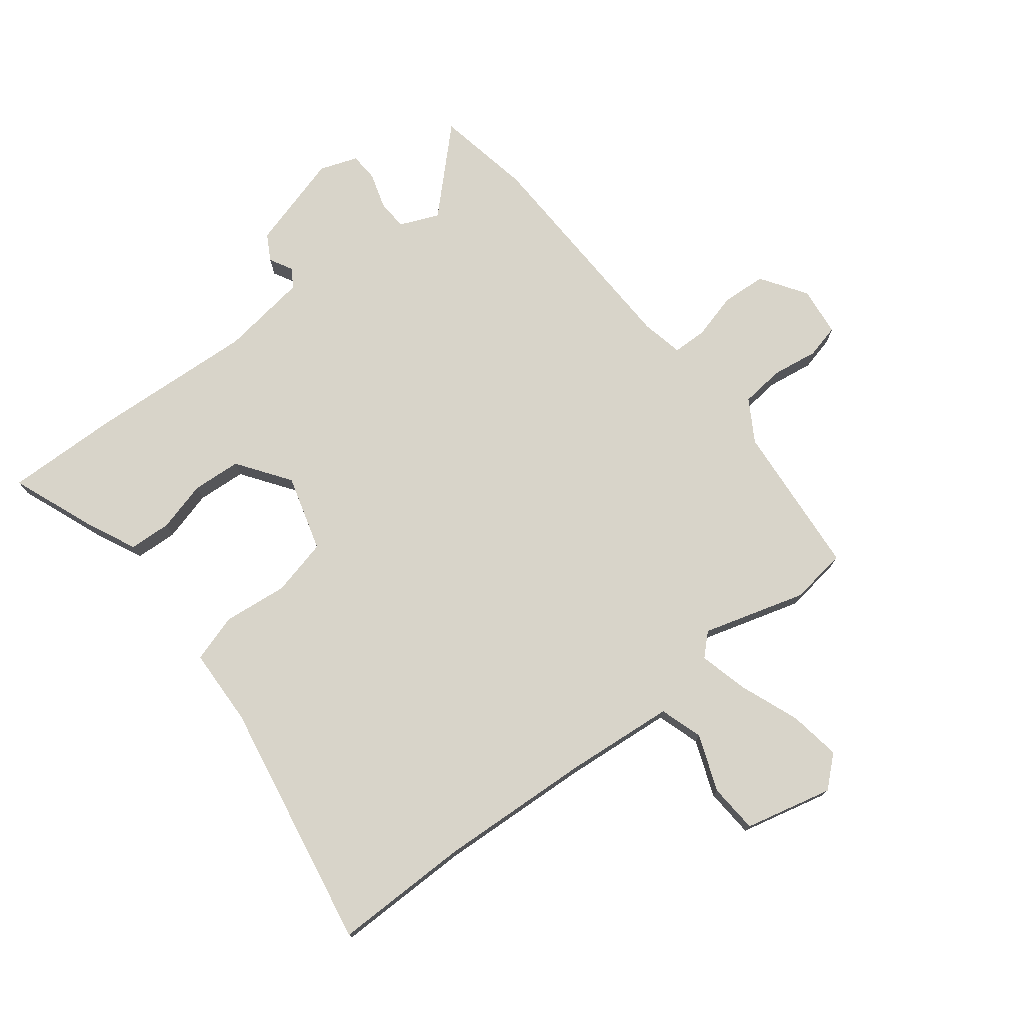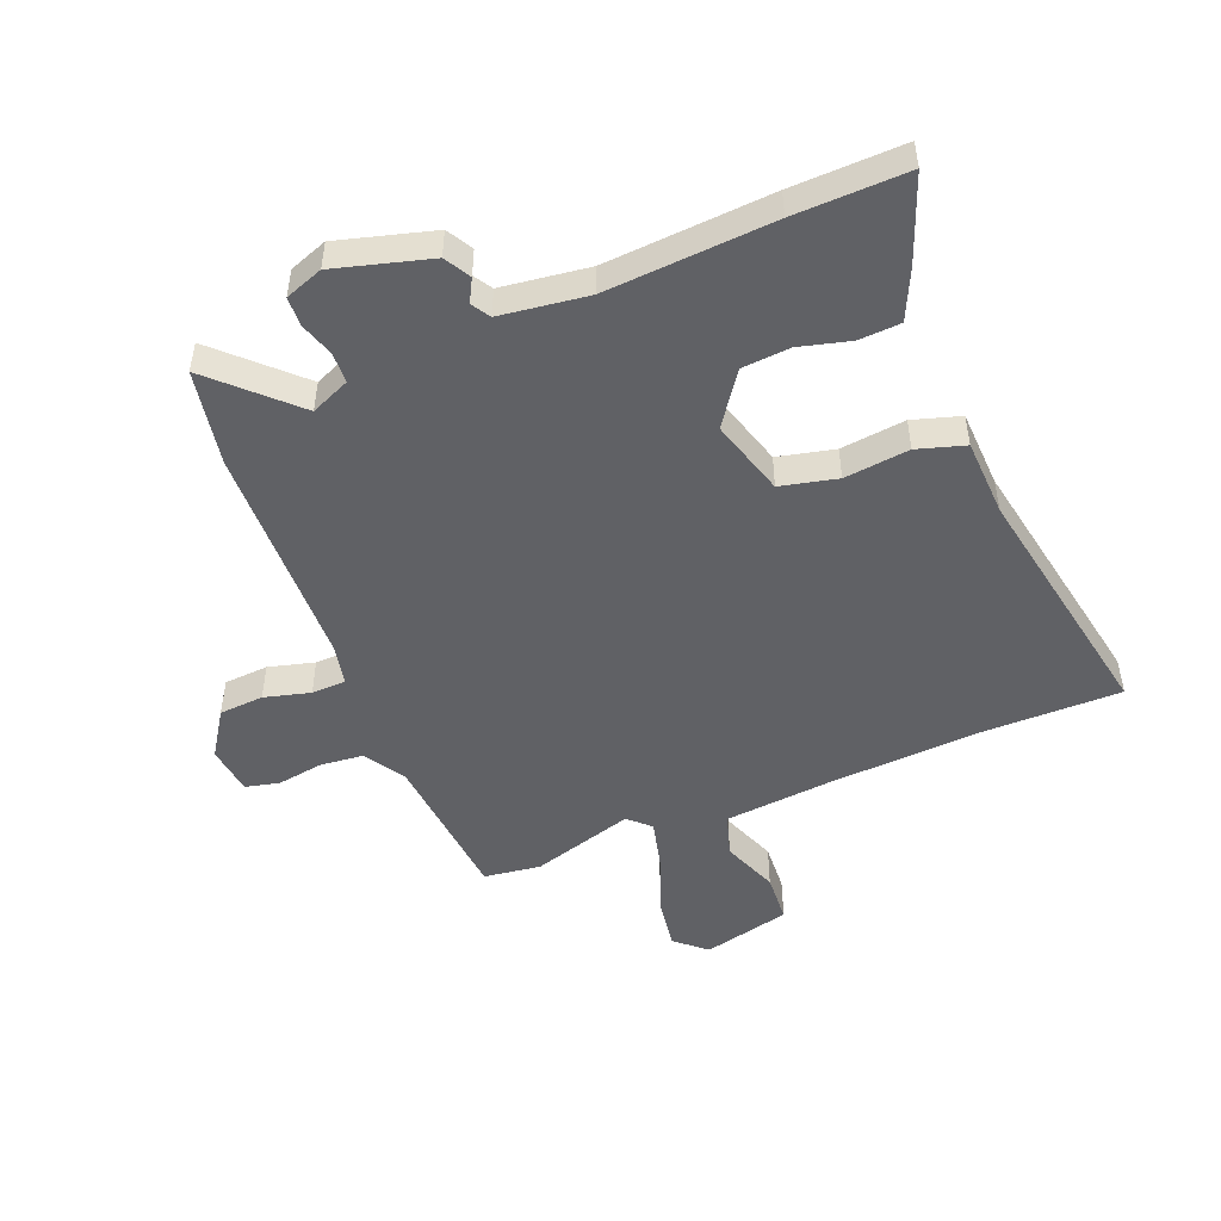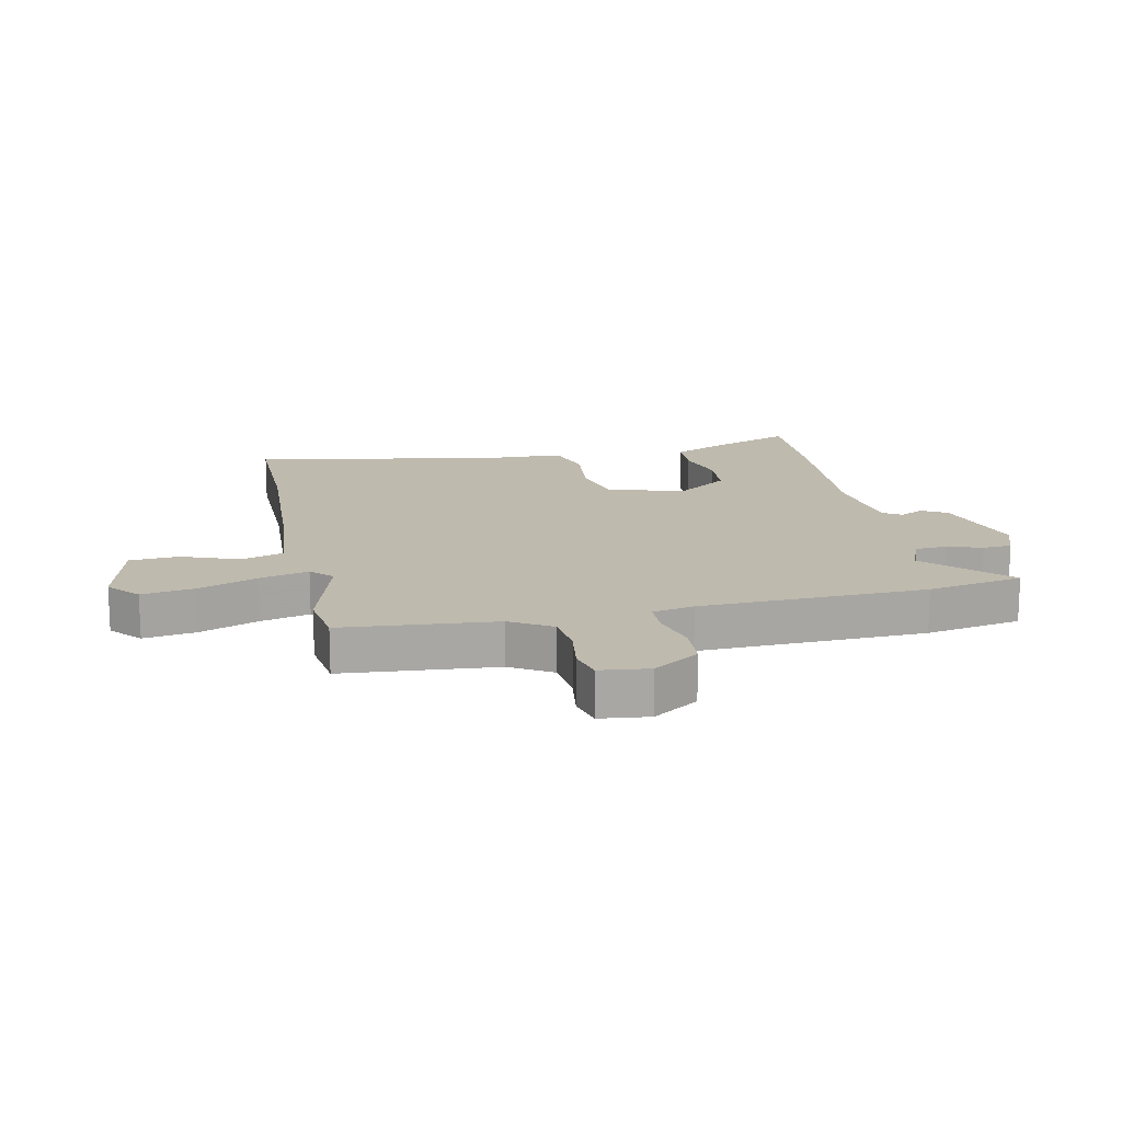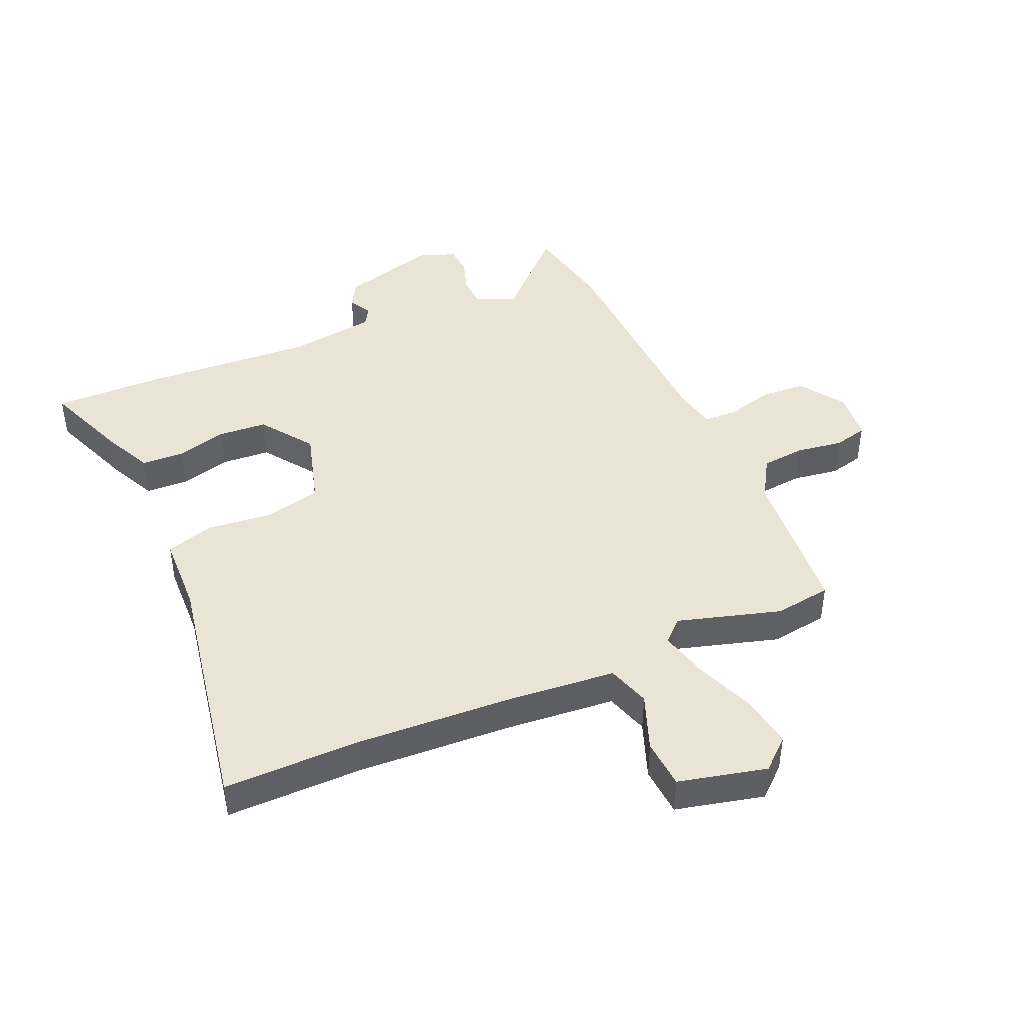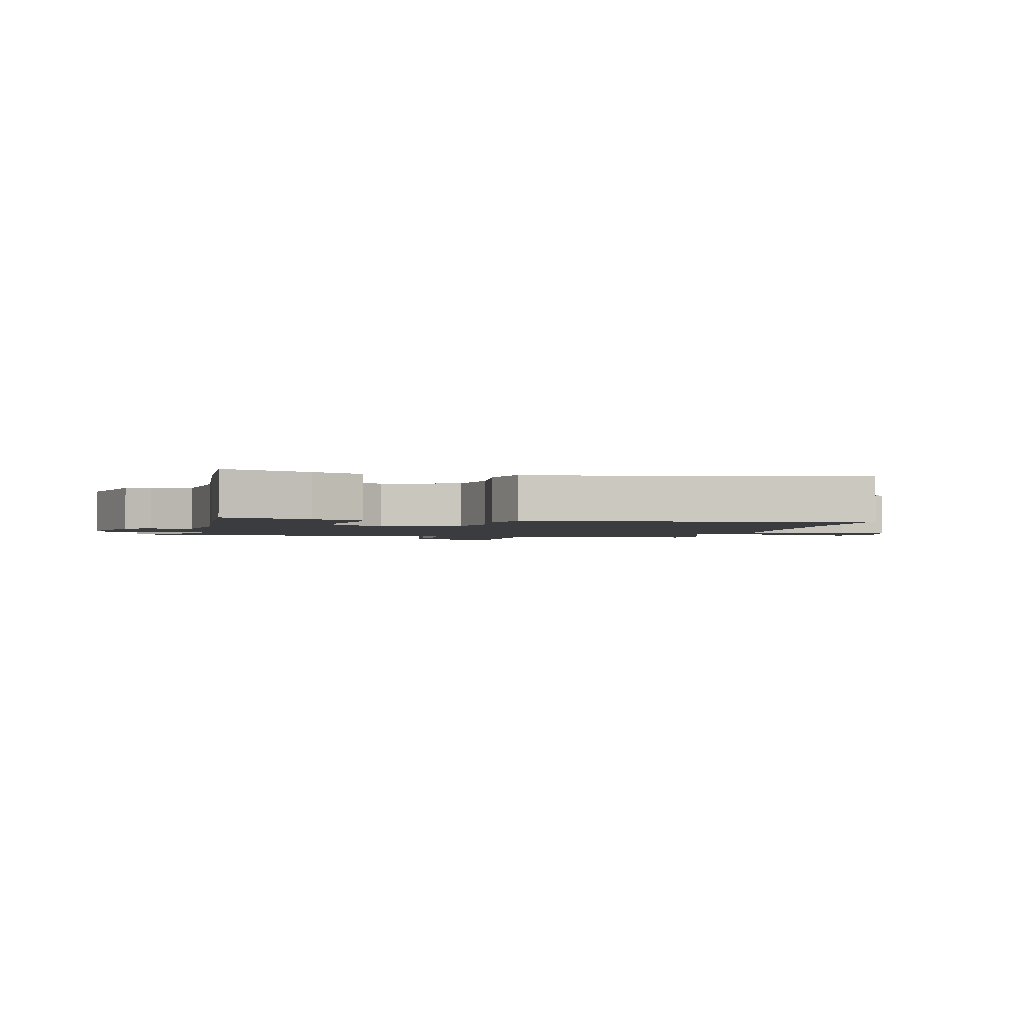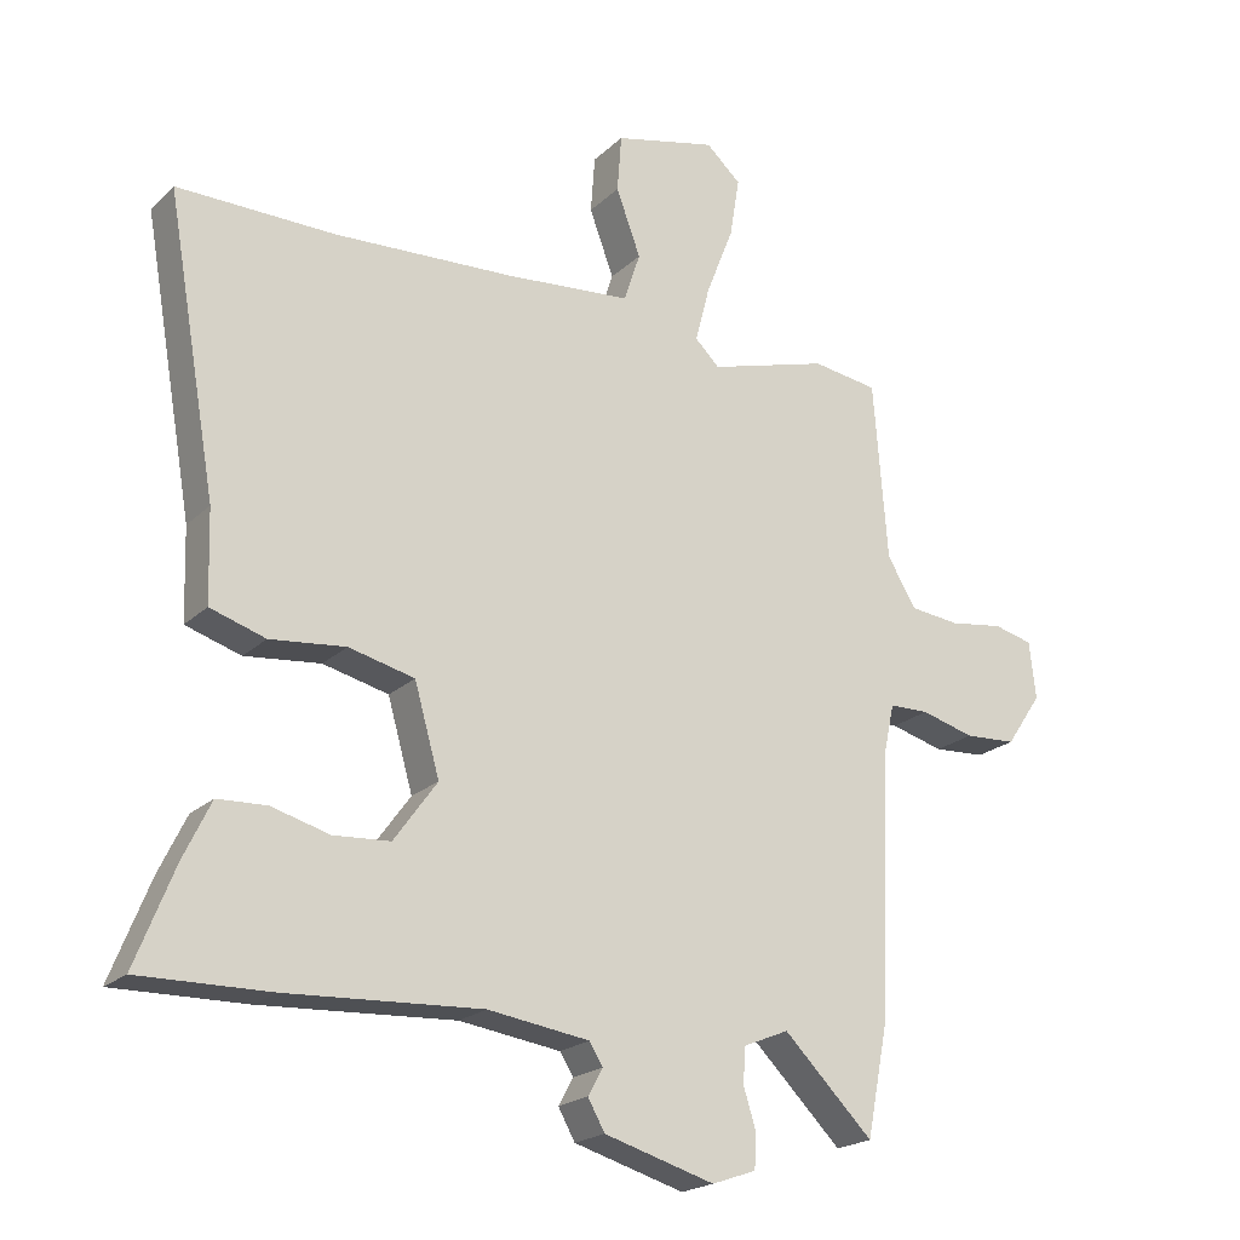
<metadata>
{"format":"obj","ext":"obj","renderer":"f3d","projection":"perspective","resolution":1024,"background":"white","views":[{"elev":75.5,"azim":-37.4,"up":"+Y"},{"elev":-49.3,"azim":-157.3,"up":"+Y"},{"elev":15.8,"azim":78.5,"up":"+Y"},{"elev":43.7,"azim":-23.3,"up":"+Y"},{"elev":-2.0,"azim":-101.8,"up":"+Y"},{"elev":-20.8,"azim":-32.1,"up":"+Z"}]}
</metadata>
<code>
v -0.362 0.07 -0.498
v -0.549 0.07 -0.501
v -0.493 0.07 -0.36
v -0.454 0.07 -0.279
v -0.384 0.07 -0.276
v -0.301 0.07 -0.299
v -0.22 0.07 -0.294
v -0.158 0.07 -0.208
v -0.194 0.07 -0.081
v -0.288 0.07 -0.058
v -0.396 0.07 -0.069
v -0.475 0.07 -0.044
v -0.479 0.07 0.086
v -0.551 0.07 0.501
v -0.325 0.07 0.498
v -0.069 0.07 0.51
v 0.112 0.07 0.525
v 0.135 0.07 0.596
v 0.1 0.07 0.69
v 0.106 0.07 0.772
v 0.252 0.07 0.806
v 0.302 0.07 0.761
v 0.288 0.07 0.675
v 0.249 0.07 0.576
v 0.228 0.07 0.495
v 0.263 0.07 0.461
v 0.434 0.07 0.51
v 0.528 0.07 0.496
v 0.548 0.07 0.241
v 0.589 0.07 0.172
v 0.661 0.07 0.164
v 0.738 0.07 0.175
v 0.794 0.07 0.161
v 0.803 0.07 0.079
v 0.752 0.07 0.004
v 0.678 0.07 0
v 0.602 0.07 0.021
v 0.545 0.07 0.02
v 0.53 0.07 -0.049
v 0.515 0.07 -0.424
v 0.484 0.07 -0.583
v 0.356 0.07 -0.456
v 0.291 0.07 -0.483
v 0.288 0.07 -0.534
v 0.306 0.07 -0.592
v 0.303 0.07 -0.64
v 0.24 0.07 -0.662
v 0.082 0.07 -0.616
v 0.058 0.07 -0.573
v 0.079 0.07 -0.535
v 0.06 0.07 -0.504
v -0.085 0.07 -0.483
v -0.362 0 -0.498
v -0.549 0 -0.501
v -0.493 0 -0.36
v -0.454 0 -0.279
v -0.384 0 -0.276
v -0.301 0 -0.299
v -0.22 0 -0.294
v -0.158 0 -0.208
v -0.194 0 -0.081
v -0.288 0 -0.058
v -0.396 0 -0.069
v -0.475 0 -0.044
v -0.479 0 0.086
v -0.551 0 0.501
v -0.325 0 0.498
v -0.069 0 0.51
v 0.112 0 0.525
v 0.135 0 0.596
v 0.1 0 0.69
v 0.106 0 0.772
v 0.252 0 0.806
v 0.302 0 0.761
v 0.288 0 0.675
v 0.249 0 0.576
v 0.228 0 0.495
v 0.263 0 0.461
v 0.434 0 0.51
v 0.528 0 0.496
v 0.548 0 0.241
v 0.589 0 0.172
v 0.661 0 0.164
v 0.738 0 0.175
v 0.794 0 0.161
v 0.803 0 0.079
v 0.752 0 0.004
v 0.678 0 0
v 0.602 0 0.021
v 0.545 0 0.02
v 0.53 0 -0.049
v 0.515 0 -0.424
v 0.484 0 -0.583
v 0.356 0 -0.456
v 0.291 0 -0.483
v 0.288 0 -0.534
v 0.306 0 -0.592
v 0.303 0 -0.64
v 0.24 0 -0.662
v 0.082 0 -0.616
v 0.058 0 -0.573
v 0.079 0 -0.535
v 0.06 0 -0.504
v -0.085 0 -0.483
f 47 48 49 50
f 47 50 51
f 44 45 46 47
f 43 44 47 51
f 42 43 51 52
f 39 40 41 42
f 38 39 42 52
f 34 35 36 37
f 34 37 38
f 31 32 33 34
f 30 31 34 38
f 29 30 38 52
f 26 27 28 29
f 21 22 23 24
f 21 24 25
f 18 19 20 21
f 17 18 21 25
f 16 17 25 26
f 13 14 15
f 10 11 12 13
f 9 10 13 15
f 8 9 15 16
f 3 4 5 6
f 3 6 7
f 2 3 7
f 1 2 7
f 52 1 7 8
f 26 29 52
f 8 16 26 52
f 102 101 100 99
f 103 102 99
f 99 98 97 96
f 103 99 96 95
f 104 103 95 94
f 94 93 92 91
f 104 94 91 90
f 89 88 87 86
f 90 89 86
f 86 85 84 83
f 90 86 83 82
f 104 90 82 81
f 81 80 79 78
f 76 75 74 73
f 77 76 73
f 73 72 71 70
f 77 73 70 69
f 78 77 69 68
f 67 66 65
f 65 64 63 62
f 67 65 62 61
f 68 67 61 60
f 58 57 56 55
f 59 58 55
f 59 55 54
f 59 54 53
f 60 59 53 104
f 104 81 78
f 104 78 68 60
f 1 53 54 2
f 2 54 55 3
f 3 55 56 4
f 4 56 57 5
f 5 57 58 6
f 6 58 59 7
f 7 59 60 8
f 8 60 61 9
f 9 61 62 10
f 10 62 63 11
f 11 63 64 12
f 12 64 65 13
f 13 65 66 14
f 14 66 67 15
f 15 67 68 16
f 16 68 69 17
f 17 69 70 18
f 18 70 71 19
f 19 71 72 20
f 20 72 73 21
f 21 73 74 22
f 22 74 75 23
f 23 75 76 24
f 24 76 77 25
f 25 77 78 26
f 26 78 79 27
f 27 79 80 28
f 28 80 81 29
f 29 81 82 30
f 30 82 83 31
f 31 83 84 32
f 32 84 85 33
f 33 85 86 34
f 34 86 87 35
f 35 87 88 36
f 36 88 89 37
f 37 89 90 38
f 38 90 91 39
f 39 91 92 40
f 40 92 93 41
f 41 93 94 42
f 42 94 95 43
f 43 95 96 44
f 44 96 97 45
f 45 97 98 46
f 46 98 99 47
f 47 99 100 48
f 48 100 101 49
f 49 101 102 50
f 50 102 103 51
f 51 103 104 52
f 52 104 53 1

</code>
